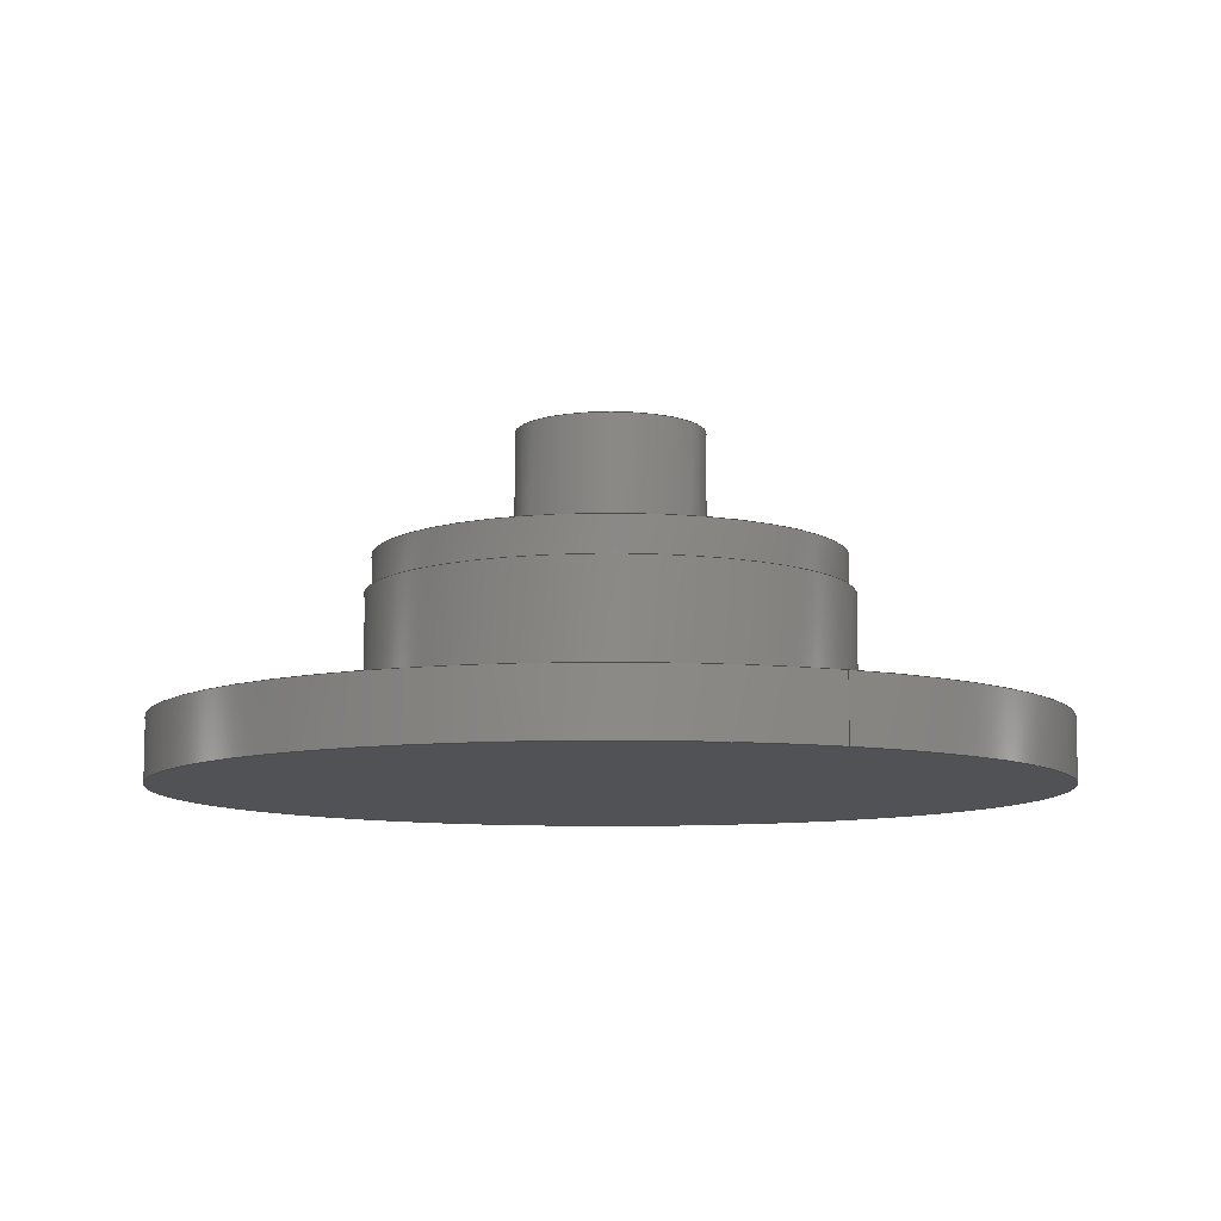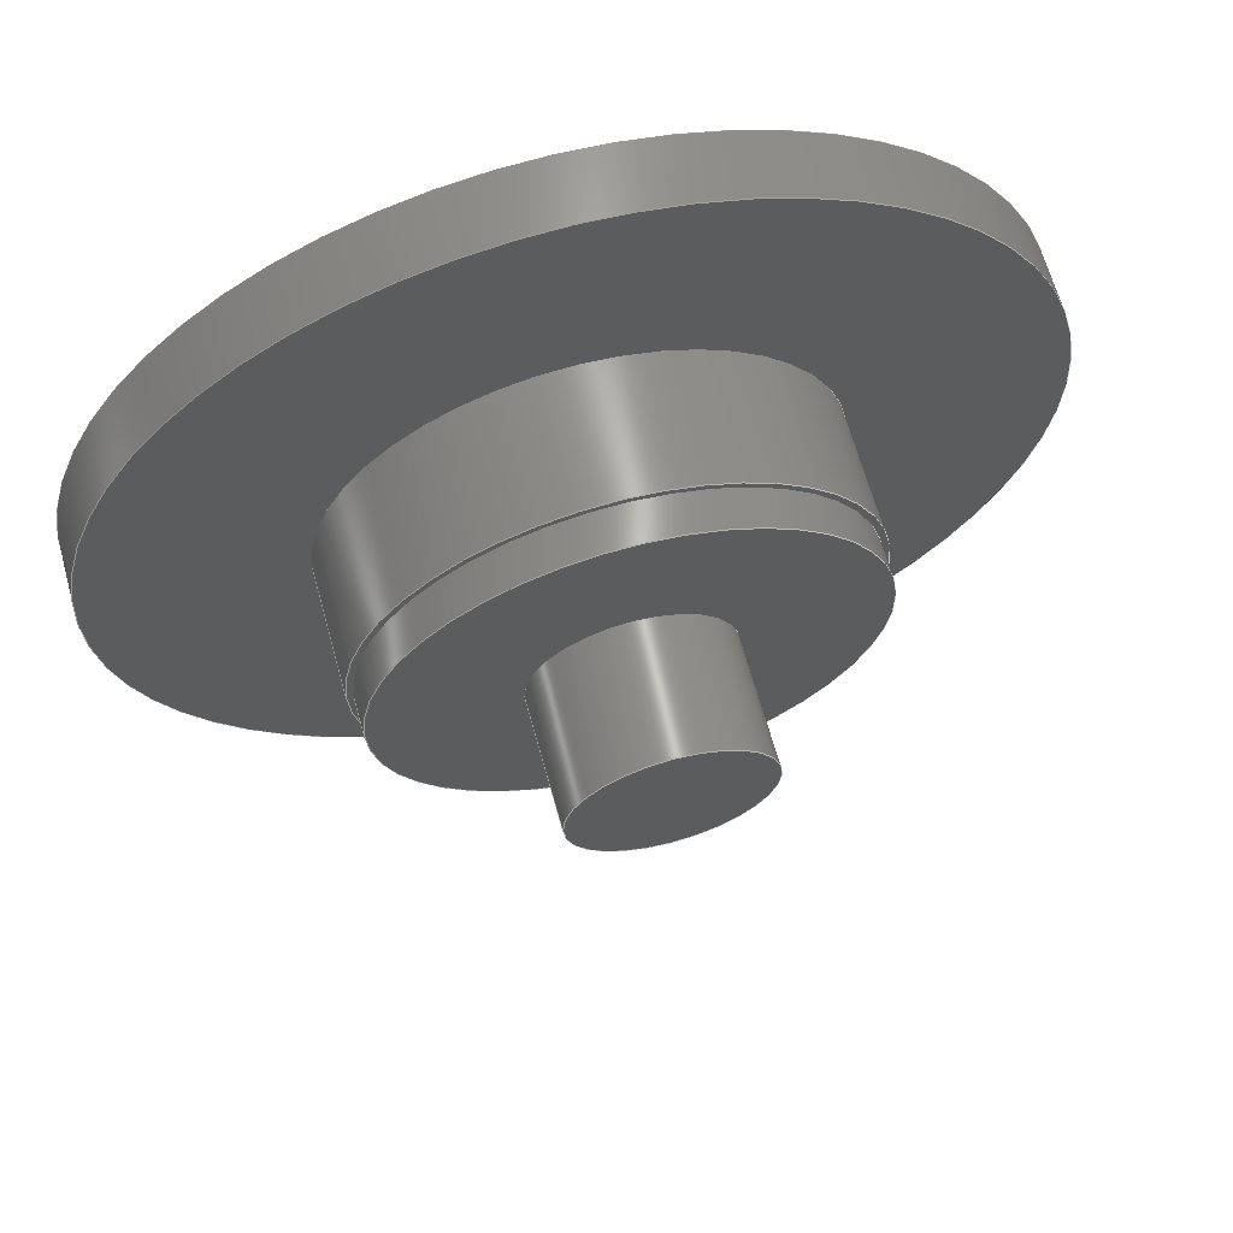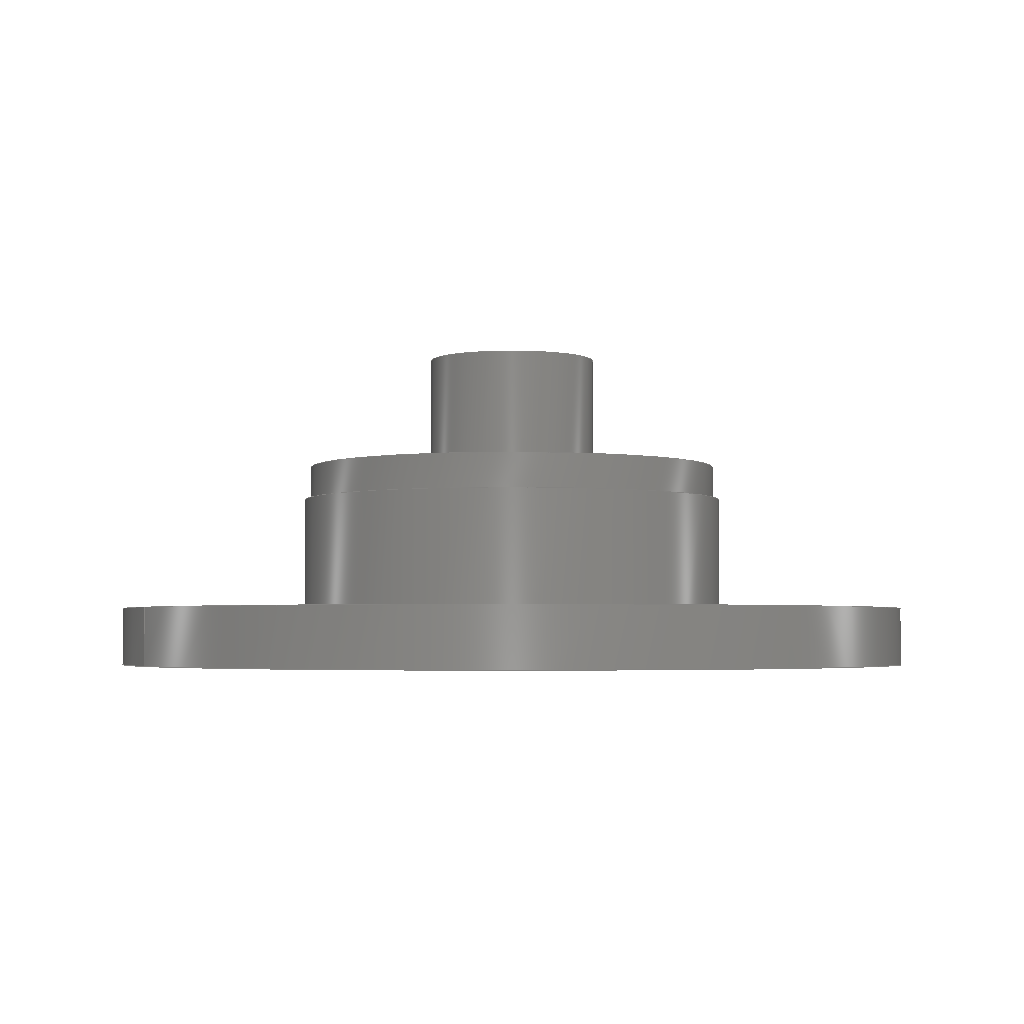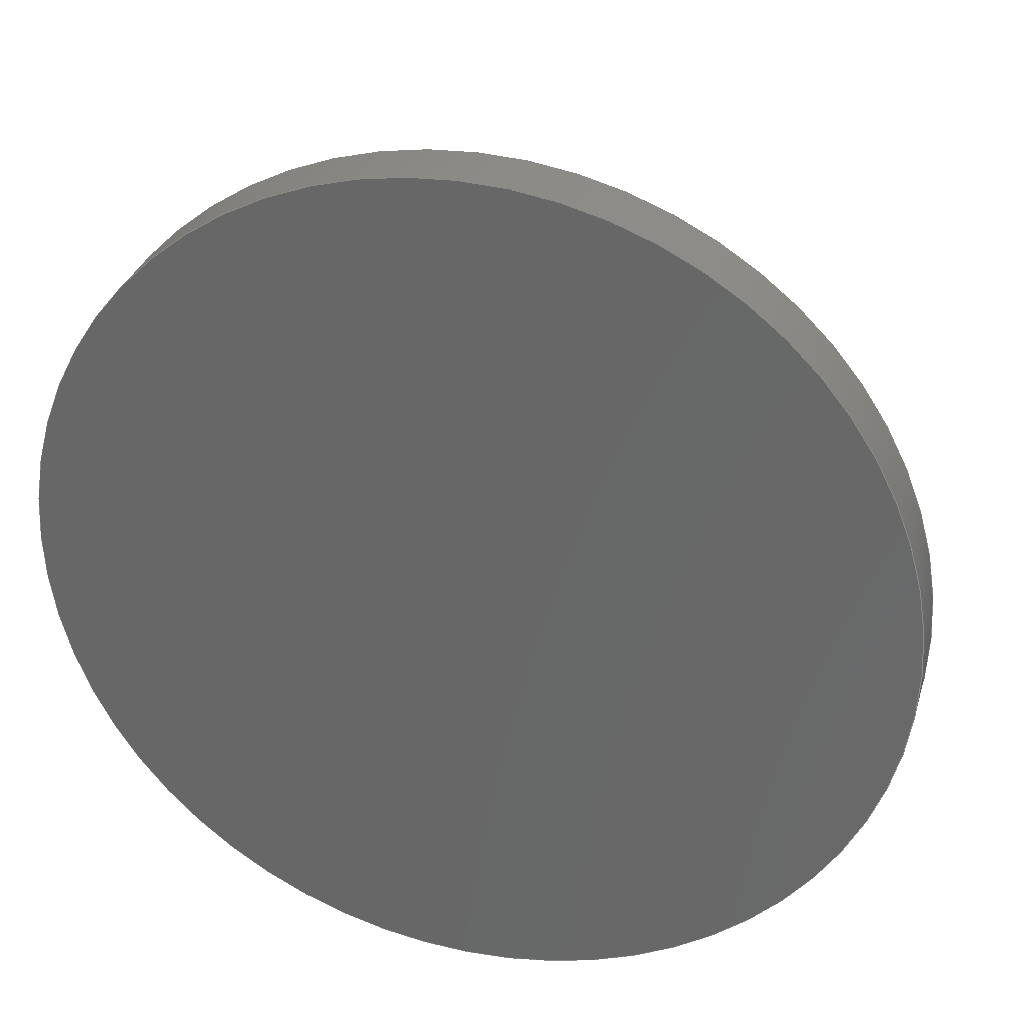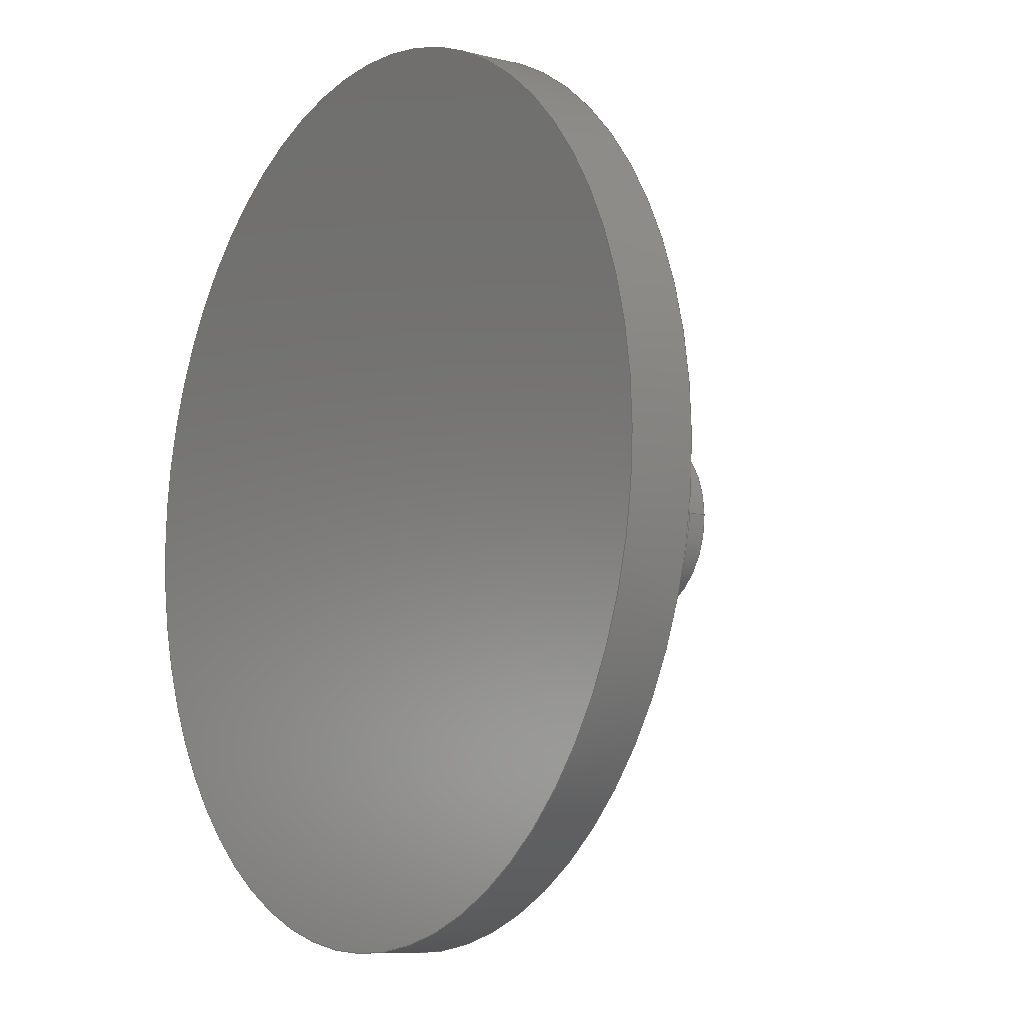
<metadata>
{"format":"step","ext":"step","renderer":"f3d","projection":"perspective","resolution":1024,"background":"white","views":[{"elev":-9.1,"azim":-115.9,"up":"+Y"},{"elev":64.9,"azim":164.6,"up":"+Z"},{"elev":-3.2,"azim":-28.5,"up":"+Y"},{"elev":31.6,"azim":15.7,"up":"+Z"},{"elev":-8.8,"azim":56.2,"up":"+Z"}]}
</metadata>
<code>
ISO-10303-21;
DATA;
#1=MECHANICAL_DESIGN_GEOMETRIC_PRESENTATION_REPRESENTATION('',(#4),#212);
#2=SHAPE_REPRESENTATION_RELATIONSHIP('SRR','None',#219,#3);
#3=ADVANCED_BREP_SHAPE_REPRESENTATION('',(#5),#211);
#4=STYLED_ITEM('',(#229),#5);
#5=MANIFOLD_SOLID_BREP('Body1',#108);
#6=FACE_BOUND('',#27,.T.);
#7=FACE_BOUND('',#30,.T.);
#8=FACE_BOUND('',#33,.T.);
#9=PLANE('',#125);
#10=PLANE('',#129);
#11=PLANE('',#133);
#12=PLANE('',#137);
#13=PLANE('',#138);
#14=FACE_OUTER_BOUND('',#23,.T.);
#15=FACE_OUTER_BOUND('',#24,.T.);
#16=FACE_OUTER_BOUND('',#25,.T.);
#17=FACE_OUTER_BOUND('',#26,.T.);
#18=FACE_OUTER_BOUND('',#28,.T.);
#19=FACE_OUTER_BOUND('',#29,.T.);
#20=FACE_OUTER_BOUND('',#31,.T.);
#21=FACE_OUTER_BOUND('',#32,.T.);
#22=FACE_OUTER_BOUND('',#34,.T.);
#23=EDGE_LOOP('',(#71,#72,#73,#74));
#24=EDGE_LOOP('',(#75));
#25=EDGE_LOOP('',(#76,#77,#78,#79));
#26=EDGE_LOOP('',(#80));
#27=EDGE_LOOP('',(#81));
#28=EDGE_LOOP('',(#82,#83,#84,#85));
#29=EDGE_LOOP('',(#86));
#30=EDGE_LOOP('',(#87));
#31=EDGE_LOOP('',(#88,#89,#90,#91));
#32=EDGE_LOOP('',(#92));
#33=EDGE_LOOP('',(#93));
#34=EDGE_LOOP('',(#94));
#35=LINE('',#184,#39);
#36=LINE('',#191,#40);
#37=LINE('',#198,#41);
#38=LINE('',#205,#42);
#39=VECTOR('',#145,0.75);
#40=VECTOR('',#154,1.852);
#41=VECTOR('',#163,1.905);
#42=VECTOR('',#172,3.532);
#43=CIRCLE('',#123,0.75);
#44=CIRCLE('',#124,0.75);
#45=CIRCLE('',#127,1.852);
#46=CIRCLE('',#128,1.852);
#47=CIRCLE('',#131,1.905);
#48=CIRCLE('',#132,1.905);
#49=CIRCLE('',#135,3.532);
#50=CIRCLE('',#136,3.532);
#51=VERTEX_POINT('',#181);
#52=VERTEX_POINT('',#183);
#53=VERTEX_POINT('',#188);
#54=VERTEX_POINT('',#190);
#55=VERTEX_POINT('',#195);
#56=VERTEX_POINT('',#197);
#57=VERTEX_POINT('',#202);
#58=VERTEX_POINT('',#204);
#59=EDGE_CURVE('',#51,#51,#43,.T.);
#60=EDGE_CURVE('',#51,#52,#35,.T.);
#61=EDGE_CURVE('',#52,#52,#44,.T.);
#62=EDGE_CURVE('',#53,#53,#45,.T.);
#63=EDGE_CURVE('',#53,#54,#36,.T.);
#64=EDGE_CURVE('',#54,#54,#46,.T.);
#65=EDGE_CURVE('',#55,#55,#47,.T.);
#66=EDGE_CURVE('',#55,#56,#37,.T.);
#67=EDGE_CURVE('',#56,#56,#48,.T.);
#68=EDGE_CURVE('',#57,#57,#49,.T.);
#69=EDGE_CURVE('',#57,#58,#38,.T.);
#70=EDGE_CURVE('',#58,#58,#50,.T.);
#71=ORIENTED_EDGE('',*,*,#59,.F.);
#72=ORIENTED_EDGE('',*,*,#60,.T.);
#73=ORIENTED_EDGE('',*,*,#61,.F.);
#74=ORIENTED_EDGE('',*,*,#60,.F.);
#75=ORIENTED_EDGE('',*,*,#59,.T.);
#76=ORIENTED_EDGE('',*,*,#62,.F.);
#77=ORIENTED_EDGE('',*,*,#63,.T.);
#78=ORIENTED_EDGE('',*,*,#64,.F.);
#79=ORIENTED_EDGE('',*,*,#63,.F.);
#80=ORIENTED_EDGE('',*,*,#62,.T.);
#81=ORIENTED_EDGE('',*,*,#61,.T.);
#82=ORIENTED_EDGE('',*,*,#65,.F.);
#83=ORIENTED_EDGE('',*,*,#66,.T.);
#84=ORIENTED_EDGE('',*,*,#67,.F.);
#85=ORIENTED_EDGE('',*,*,#66,.F.);
#86=ORIENTED_EDGE('',*,*,#65,.T.);
#87=ORIENTED_EDGE('',*,*,#64,.T.);
#88=ORIENTED_EDGE('',*,*,#68,.F.);
#89=ORIENTED_EDGE('',*,*,#69,.T.);
#90=ORIENTED_EDGE('',*,*,#70,.T.);
#91=ORIENTED_EDGE('',*,*,#69,.F.);
#92=ORIENTED_EDGE('',*,*,#68,.T.);
#93=ORIENTED_EDGE('',*,*,#67,.T.);
#94=ORIENTED_EDGE('',*,*,#70,.F.);
#95=CYLINDRICAL_SURFACE('',#122,0.75);
#96=CYLINDRICAL_SURFACE('',#126,1.852);
#97=CYLINDRICAL_SURFACE('',#130,1.905);
#98=CYLINDRICAL_SURFACE('',#134,3.532);
#99=ADVANCED_FACE('',(#14),#95,.T.);
#100=ADVANCED_FACE('',(#15),#9,.T.);
#101=ADVANCED_FACE('',(#16),#96,.T.);
#102=ADVANCED_FACE('',(#17,#6),#10,.T.);
#103=ADVANCED_FACE('',(#18),#97,.T.);
#104=ADVANCED_FACE('',(#19,#7),#11,.T.);
#105=ADVANCED_FACE('',(#20),#98,.T.);
#106=ADVANCED_FACE('',(#21,#8),#12,.T.);
#107=ADVANCED_FACE('',(#22),#13,.F.);
#108=CLOSED_SHELL('',(#99,#100,#101,#102,#103,#104,#105,#106,#107));
#109=DERIVED_UNIT_ELEMENT(#111,1);
#110=DERIVED_UNIT_ELEMENT(#214,3);
#111=(
MASS_UNIT()
NAMED_UNIT(*)
SI_UNIT(.KILO.,.GRAM.)
);
#112=DERIVED_UNIT((#109,#110));
#113=MEASURE_REPRESENTATION_ITEM('density measure',
POSITIVE_RATIO_MEASURE(7850),#112);
#114=PROPERTY_DEFINITION_REPRESENTATION(#119,#116);
#115=PROPERTY_DEFINITION_REPRESENTATION(#120,#117);
#116=REPRESENTATION('material name',(#118),#211);
#117=REPRESENTATION('density',(#113),#211);
#118=DESCRIPTIVE_REPRESENTATION_ITEM('Steel','Steel');
#119=PROPERTY_DEFINITION('material property','material name',#221);
#120=PROPERTY_DEFINITION('material property','density of part',#221);
#121=AXIS2_PLACEMENT_3D('placement',#179,#139,#140);
#122=AXIS2_PLACEMENT_3D('',#180,#141,#142);
#123=AXIS2_PLACEMENT_3D('',#182,#143,#144);
#124=AXIS2_PLACEMENT_3D('',#185,#146,#147);
#125=AXIS2_PLACEMENT_3D('',#186,#148,#149);
#126=AXIS2_PLACEMENT_3D('',#187,#150,#151);
#127=AXIS2_PLACEMENT_3D('',#189,#152,#153);
#128=AXIS2_PLACEMENT_3D('',#192,#155,#156);
#129=AXIS2_PLACEMENT_3D('',#193,#157,#158);
#130=AXIS2_PLACEMENT_3D('',#194,#159,#160);
#131=AXIS2_PLACEMENT_3D('',#196,#161,#162);
#132=AXIS2_PLACEMENT_3D('',#199,#164,#165);
#133=AXIS2_PLACEMENT_3D('',#200,#166,#167);
#134=AXIS2_PLACEMENT_3D('',#201,#168,#169);
#135=AXIS2_PLACEMENT_3D('',#203,#170,#171);
#136=AXIS2_PLACEMENT_3D('',#206,#173,#174);
#137=AXIS2_PLACEMENT_3D('',#207,#175,#176);
#138=AXIS2_PLACEMENT_3D('',#208,#177,#178);
#139=DIRECTION('axis',(0,0,1));
#140=DIRECTION('refdir',(1,0,0));
#141=DIRECTION('center_axis',(0,1,0));
#142=DIRECTION('ref_axis',(-1,0,0));
#143=DIRECTION('center_axis',(0,1,0));
#144=DIRECTION('ref_axis',(-1,0,0));
#145=DIRECTION('',(0,-1,0));
#146=DIRECTION('center_axis',(0,-1,0));
#147=DIRECTION('ref_axis',(-1,0,0));
#148=DIRECTION('center_axis',(0,1,0));
#149=DIRECTION('ref_axis',(-1,0,0));
#150=DIRECTION('center_axis',(0,1,0));
#151=DIRECTION('ref_axis',(-1,0,0));
#152=DIRECTION('center_axis',(0,1,0));
#153=DIRECTION('ref_axis',(-1,0,0));
#154=DIRECTION('',(0,-1,0));
#155=DIRECTION('center_axis',(0,-1,0));
#156=DIRECTION('ref_axis',(-1,0,0));
#157=DIRECTION('center_axis',(0,1,0));
#158=DIRECTION('ref_axis',(-1,0,0));
#159=DIRECTION('center_axis',(0,1,0));
#160=DIRECTION('ref_axis',(-1,0,0));
#161=DIRECTION('center_axis',(0,1,0));
#162=DIRECTION('ref_axis',(-1,0,0));
#163=DIRECTION('',(0,-1,0));
#164=DIRECTION('center_axis',(0,-1,0));
#165=DIRECTION('ref_axis',(-1,0,0));
#166=DIRECTION('center_axis',(0,1,0));
#167=DIRECTION('ref_axis',(-1,0,0));
#168=DIRECTION('center_axis',(0,1,0));
#169=DIRECTION('ref_axis',(1,0,0));
#170=DIRECTION('center_axis',(0,1,0));
#171=DIRECTION('ref_axis',(1,0,0));
#172=DIRECTION('',(0,-1,0));
#173=DIRECTION('center_axis',(0,1,0));
#174=DIRECTION('ref_axis',(1,0,0));
#175=DIRECTION('center_axis',(0,1,0));
#176=DIRECTION('ref_axis',(1,0,0));
#177=DIRECTION('center_axis',(0,1,0));
#178=DIRECTION('ref_axis',(1,0,0));
#179=CARTESIAN_POINT('',(0,0,0));
#180=CARTESIAN_POINT('Origin',(2.5,1.8,1.5));
#181=CARTESIAN_POINT('',(3.25,2.8,1.5));
#182=CARTESIAN_POINT('Origin',(2.5,2.8,1.5));
#183=CARTESIAN_POINT('',(3.25,1.8,1.5));
#184=CARTESIAN_POINT('',(3.25,1.8,1.5));
#185=CARTESIAN_POINT('Origin',(2.5,1.8,1.5));
#186=CARTESIAN_POINT('Origin',(2.5,2.8,1.5));
#187=CARTESIAN_POINT('Origin',(2.5,1.5,1.5));
#188=CARTESIAN_POINT('',(4.352,1.8,1.5));
#189=CARTESIAN_POINT('Origin',(2.5,1.8,1.5));
#190=CARTESIAN_POINT('',(4.352,1.5,1.5));
#191=CARTESIAN_POINT('',(4.352,1.5,1.5));
#192=CARTESIAN_POINT('Origin',(2.5,1.5,1.5));
#193=CARTESIAN_POINT('Origin',(2.5,1.8,1.5));
#194=CARTESIAN_POINT('Origin',(2.5,0.5,1.5));
#195=CARTESIAN_POINT('',(4.405,1.5,1.5));
#196=CARTESIAN_POINT('Origin',(2.5,1.5,1.5));
#197=CARTESIAN_POINT('',(4.405,0.5,1.5));
#198=CARTESIAN_POINT('',(4.405,0.5,1.5));
#199=CARTESIAN_POINT('Origin',(2.5,0.5,1.5));
#200=CARTESIAN_POINT('Origin',(2.5,1.5,1.5));
#201=CARTESIAN_POINT('Origin',(2.5,0,1.5));
#202=CARTESIAN_POINT('',(-1.032,0.5,1.5));
#203=CARTESIAN_POINT('Origin',(2.5,0.5,1.5));
#204=CARTESIAN_POINT('',(-1.032,0,1.5));
#205=CARTESIAN_POINT('',(-1.032,0,1.5));
#206=CARTESIAN_POINT('Origin',(2.5,0,1.5));
#207=CARTESIAN_POINT('Origin',(2.5,0.5,1.5));
#208=CARTESIAN_POINT('Origin',(2.5,0,1.5));
#209=UNCERTAINTY_MEASURE_WITH_UNIT(LENGTH_MEASURE(0.001),#213,
'DISTANCE_ACCURACY_VALUE',
'Maximum model space distance between geometric entities at asserted c
onnectivities');
#210=UNCERTAINTY_MEASURE_WITH_UNIT(LENGTH_MEASURE(0.001),#213,
'DISTANCE_ACCURACY_VALUE',
'Maximum model space distance between geometric entities at asserted c
onnectivities');
#211=(
GEOMETRIC_REPRESENTATION_CONTEXT(3)
GLOBAL_UNCERTAINTY_ASSIGNED_CONTEXT((#209))
GLOBAL_UNIT_ASSIGNED_CONTEXT((#213,#215,#216))
REPRESENTATION_CONTEXT('','3D')
);
#212=(
GEOMETRIC_REPRESENTATION_CONTEXT(3)
GLOBAL_UNCERTAINTY_ASSIGNED_CONTEXT((#210))
GLOBAL_UNIT_ASSIGNED_CONTEXT((#213,#215,#216))
REPRESENTATION_CONTEXT('','3D')
);
#213=(
LENGTH_UNIT()
NAMED_UNIT(*)
SI_UNIT(.CENTI.,.METRE.)
);
#214=(
LENGTH_UNIT()
NAMED_UNIT(*)
SI_UNIT($,.METRE.)
);
#215=(
NAMED_UNIT(*)
PLANE_ANGLE_UNIT()
SI_UNIT($,.RADIAN.)
);
#216=(
NAMED_UNIT(*)
SI_UNIT($,.STERADIAN.)
SOLID_ANGLE_UNIT()
);
#217=SHAPE_DEFINITION_REPRESENTATION(#218,#219);
#218=PRODUCT_DEFINITION_SHAPE('',$,#221);
#219=SHAPE_REPRESENTATION('',(#121),#211);
#220=PRODUCT_DEFINITION_CONTEXT('part definition',#225,'design');
#221=PRODUCT_DEFINITION('Untitled','Untitled',#222,#220);
#222=PRODUCT_DEFINITION_FORMATION('',$,#227);
#223=PRODUCT_RELATED_PRODUCT_CATEGORY('Untitled','Untitled',(#227));
#224=APPLICATION_PROTOCOL_DEFINITION('international standard',
'automotive_design',2009,#225);
#225=APPLICATION_CONTEXT(
'Core Data for Automotive Mechanical Design Process');
#226=PRODUCT_CONTEXT('part definition',#225,'mechanical');
#227=PRODUCT('Untitled','Untitled',$,(#226));
#228=PRESENTATION_STYLE_ASSIGNMENT((#230));
#229=PRESENTATION_STYLE_ASSIGNMENT((#231));
#230=SURFACE_STYLE_USAGE(.BOTH.,#232);
#231=SURFACE_STYLE_USAGE(.BOTH.,#233);
#232=SURFACE_SIDE_STYLE('',(#234));
#233=SURFACE_SIDE_STYLE('',(#235));
#234=SURFACE_STYLE_FILL_AREA(#236);
#235=SURFACE_STYLE_FILL_AREA(#237);
#236=FILL_AREA_STYLE('Steel - Satin',(#238));
#237=FILL_AREA_STYLE('Titanium - Satin',(#239));
#238=FILL_AREA_STYLE_COLOUR('Steel - Satin',#240);
#239=FILL_AREA_STYLE_COLOUR('Titanium - Satin',#241);
#240=COLOUR_RGB('Steel - Satin',0.6275,0.6275,0.6275);
#241=COLOUR_RGB('Titanium - Satin',0.8588,0.8471,
0.8275);
ENDSEC;
END-ISO-10303-21;

</code>
